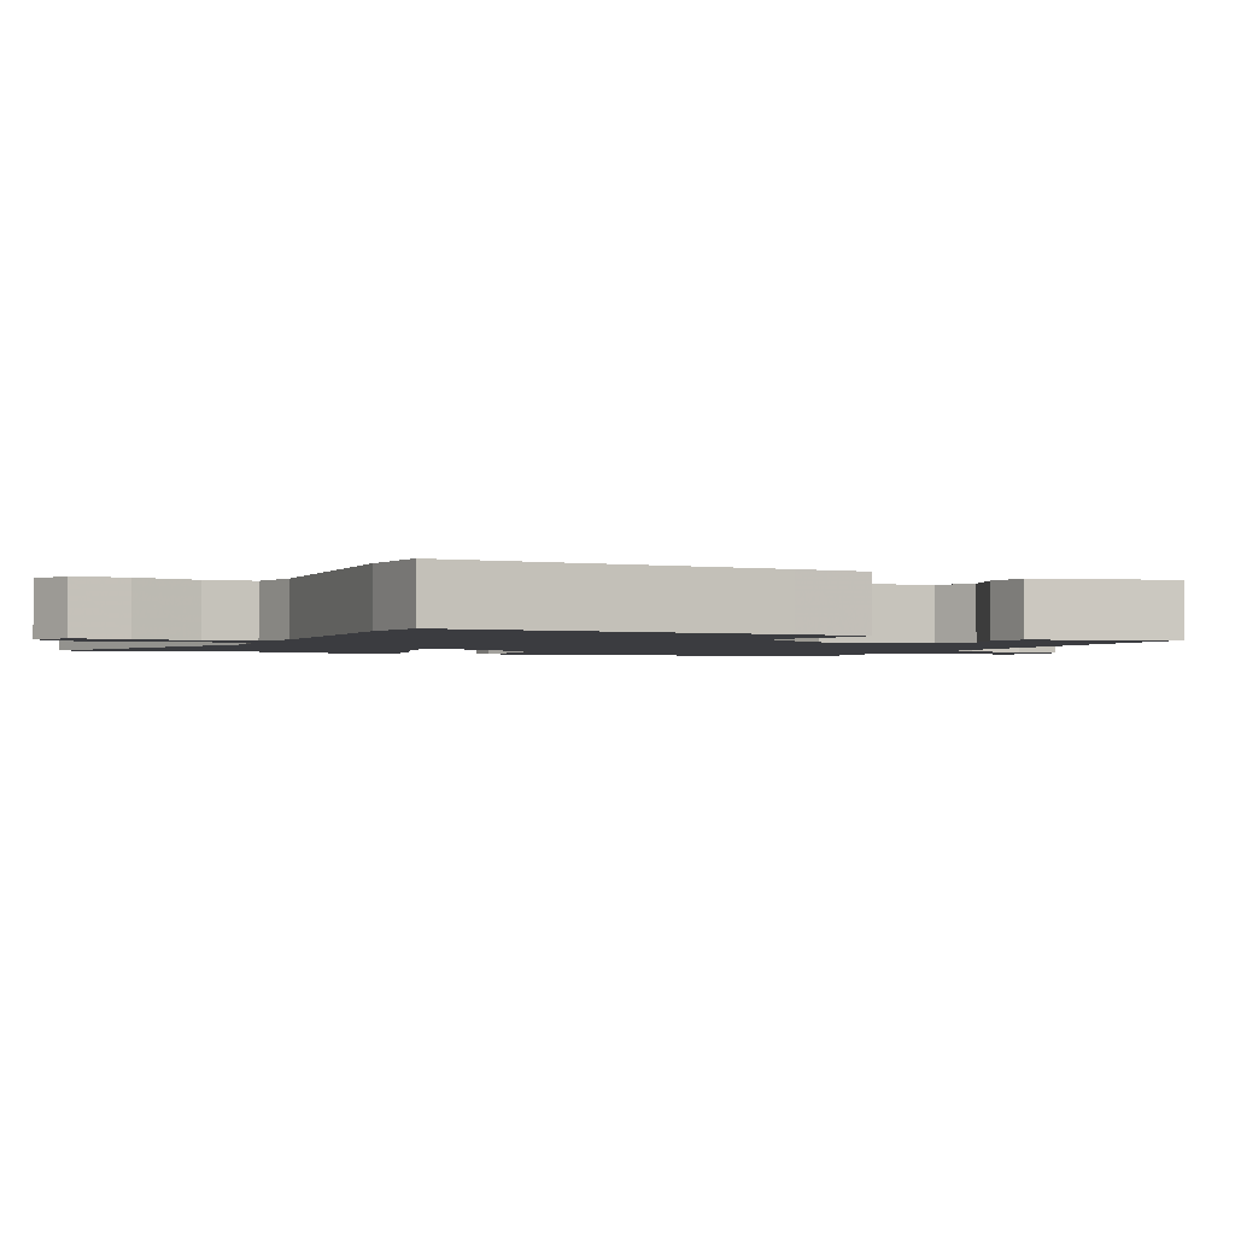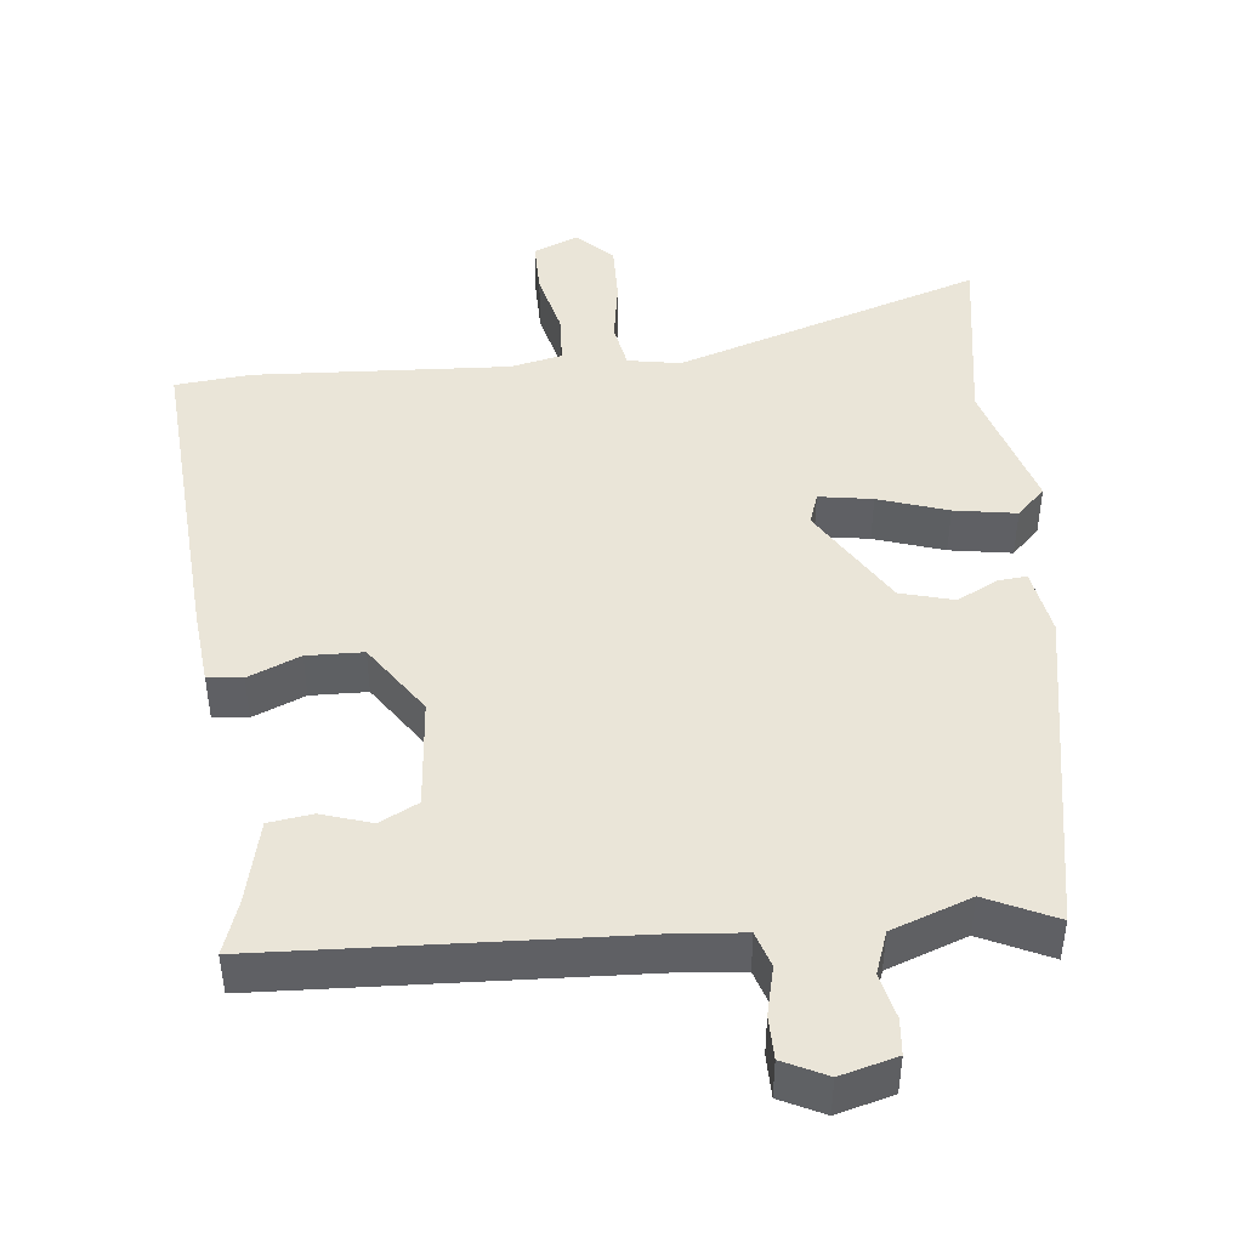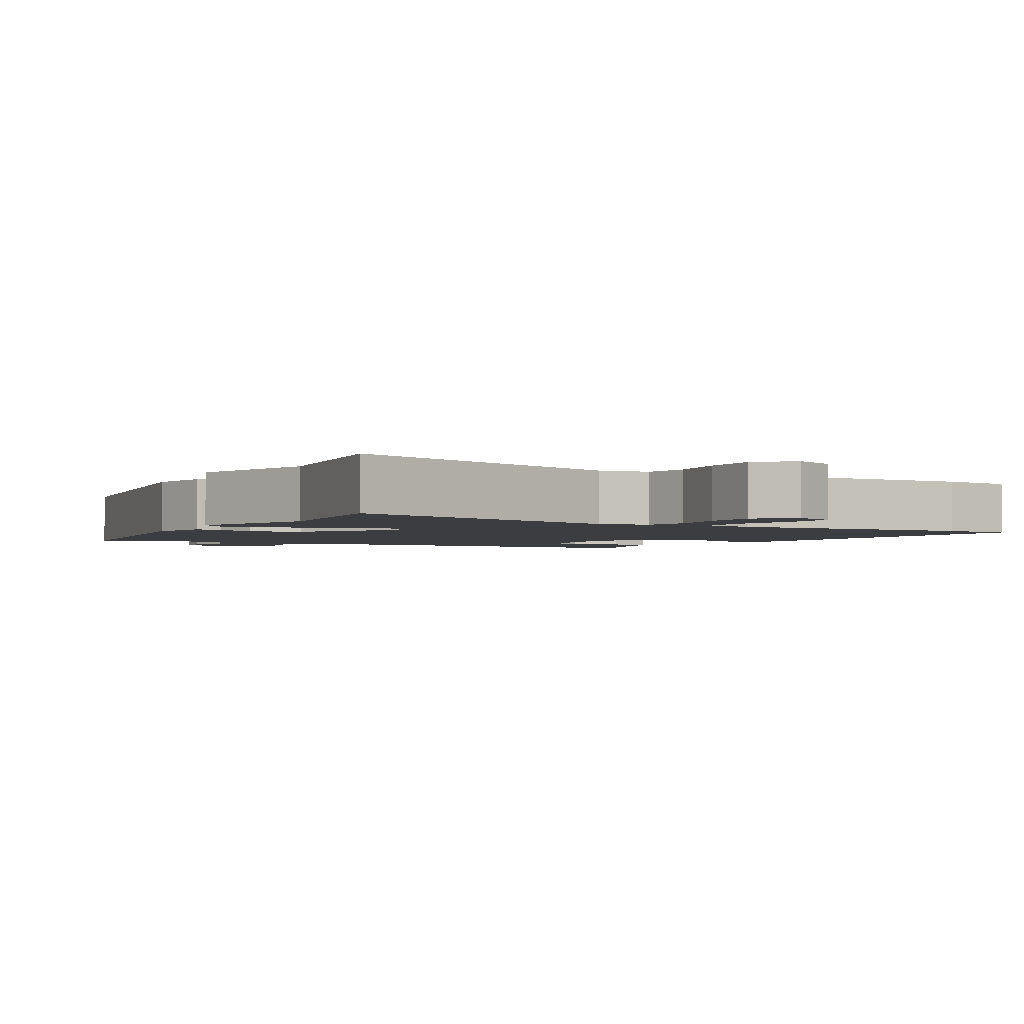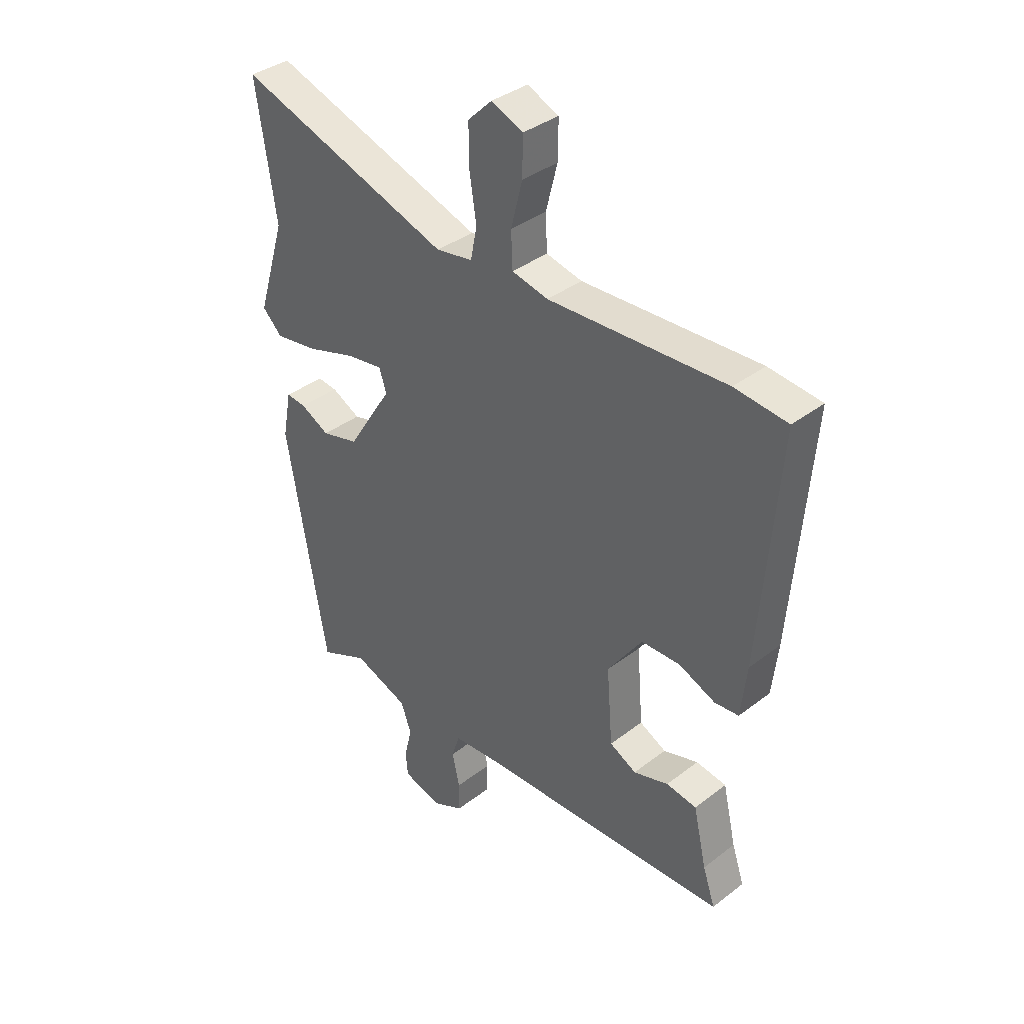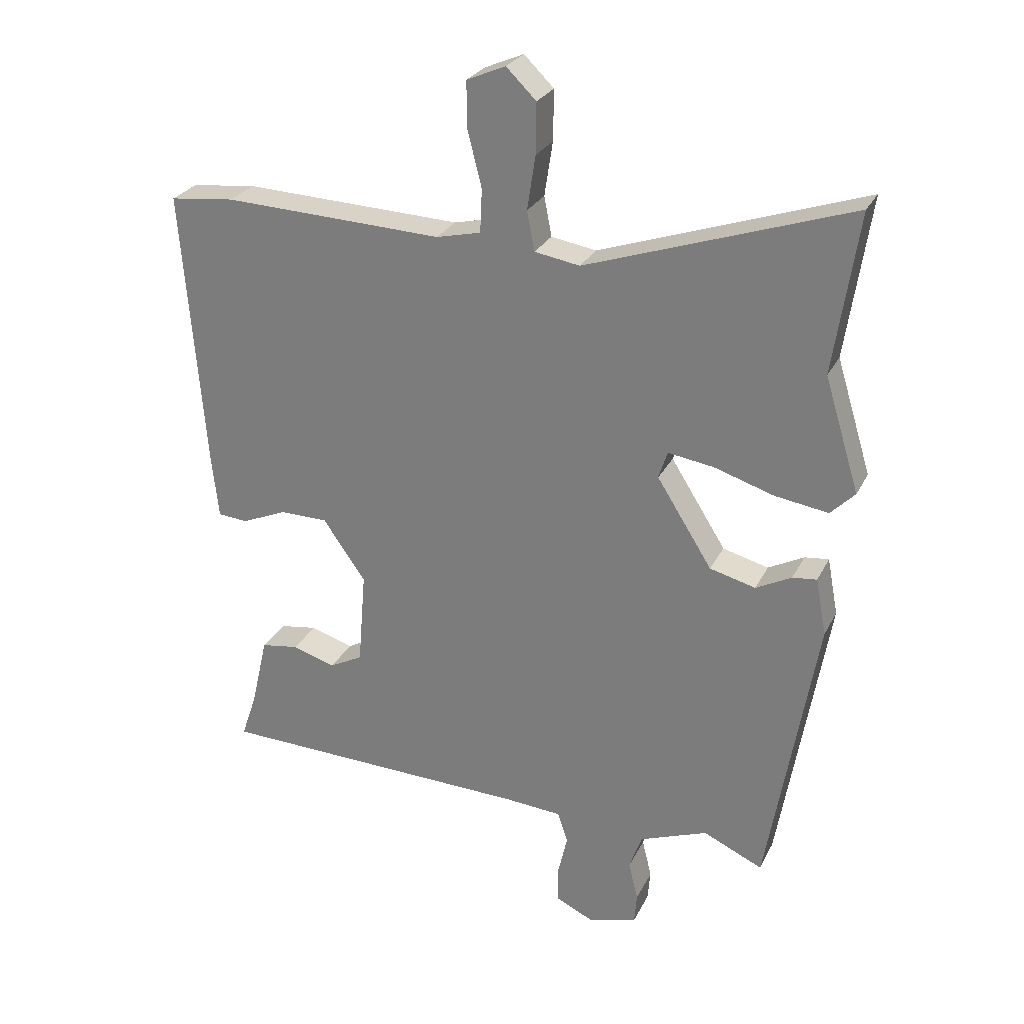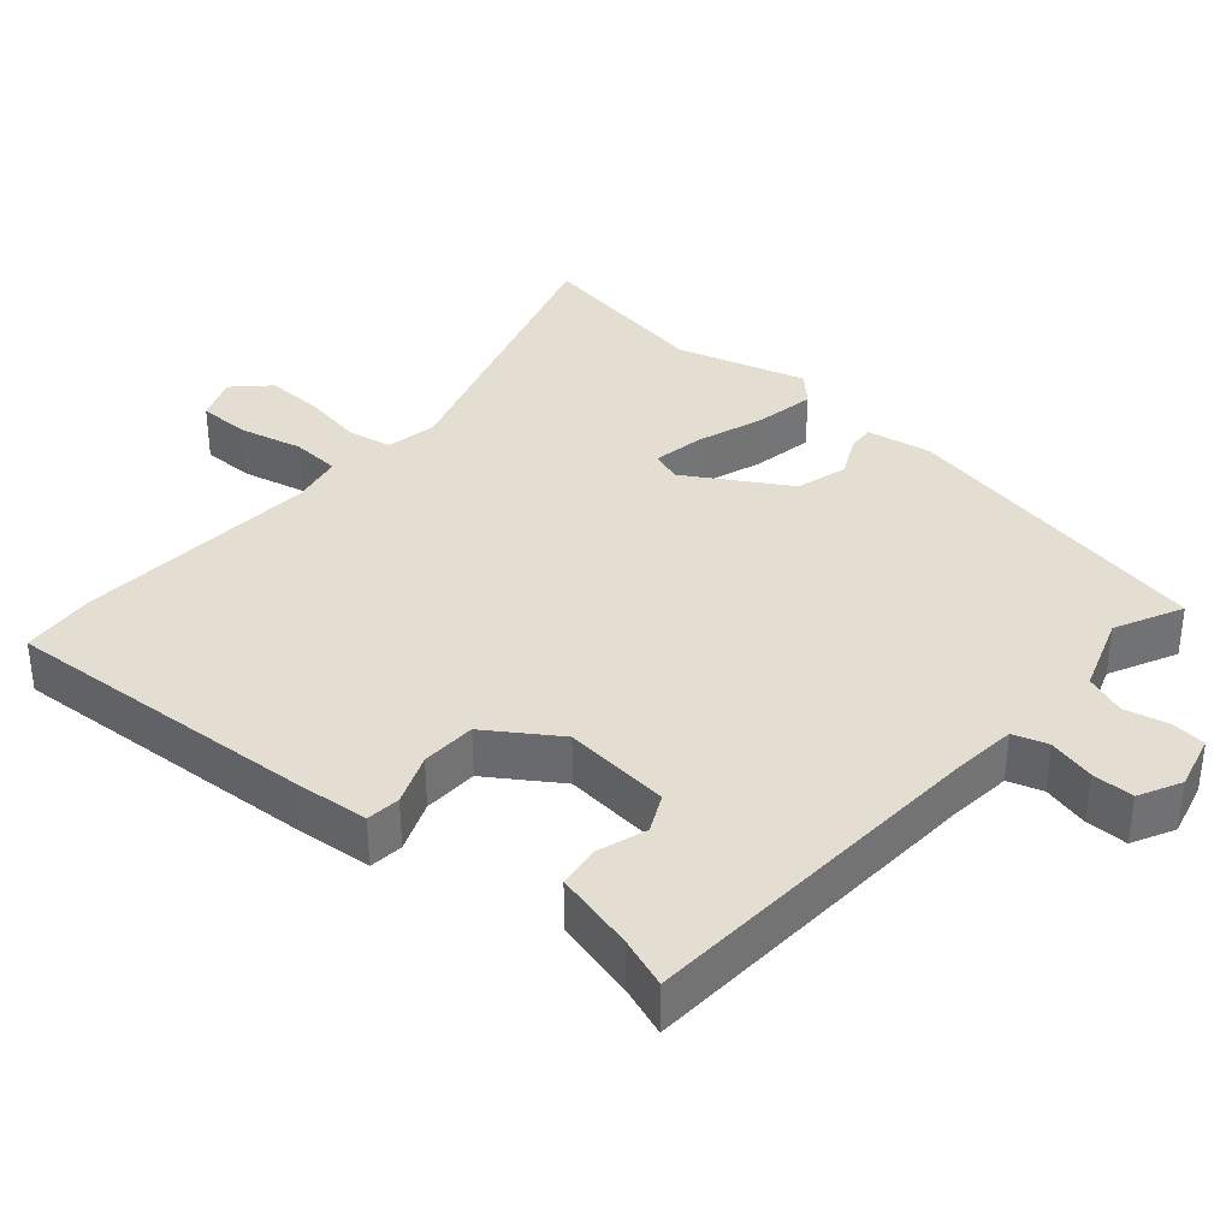
<metadata>
{"format":"obj","ext":"obj","renderer":"f3d","projection":"perspective","resolution":1024,"background":"white","views":[{"elev":-2.0,"azim":66.6,"up":"+Y"},{"elev":45.4,"azim":174.7,"up":"+Y"},{"elev":-2.5,"azim":-29.7,"up":"+Y"},{"elev":37.1,"azim":45.3,"up":"+Z"},{"elev":26.7,"azim":-158.2,"up":"+Z"},{"elev":36.0,"azim":132.0,"up":"+Y"}]}
</metadata>
<code>
v 0.506 0.07 -0.468
v 0.012 0.07 -0.485
v -0.078 0.07 -0.492
v -0.094 0.07 -0.54
v -0.079 0.07 -0.605
v -0.08 0.07 -0.663
v -0.139 0.07 -0.691
v -0.215 0.07 -0.67
v -0.219 0.07 -0.622
v -0.204 0.07 -0.561
v -0.224 0.07 -0.504
v -0.331 0.07 -0.464
v -0.425 0.07 -0.507
v -0.502 0.07 -0.059
v -0.485 0.07 0.031
v -0.447 0.07 0.027
v -0.391 0.07 -0.002
v -0.319 0.07 0.017
v -0.232 0.07 0.155
v -0.246 0.07 0.198
v -0.318 0.07 0.187
v -0.412 0.07 0.157
v -0.496 0.07 0.144
v -0.534 0.07 0.182
v -0.479 0.07 0.361
v -0.517 0.07 0.613
v -0.102 0.07 0.474
v -0.031 0.07 0.486
v -0.019 0.07 0.548
v -0.032 0.07 0.633
v -0.033 0.07 0.712
v 0.014 0.07 0.758
v 0.075 0.07 0.732
v 0.074 0.07 0.659
v 0.052 0.07 0.572
v 0.055 0.07 0.504
v 0.125 0.07 0.488
v 0.469 0.07 0.503
v 0.571 0.07 0.492
v 0.536 0.07 0.051
v 0.525 0.07 -0.049
v 0.478 0.07 -0.053
v 0.408 0.07 -0.023
v 0.332 0.07 -0.024
v 0.265 0.07 -0.12
v 0.277 0.07 -0.269
v 0.329 0.07 -0.296
v 0.397 0.07 -0.275
v 0.456 0.07 -0.284
v 0.482 0.07 -0.397
v 0.506 0 -0.468
v 0.012 0 -0.485
v -0.078 0 -0.492
v -0.094 0 -0.54
v -0.079 0 -0.605
v -0.08 0 -0.663
v -0.139 0 -0.691
v -0.215 0 -0.67
v -0.219 0 -0.622
v -0.204 0 -0.561
v -0.224 0 -0.504
v -0.331 0 -0.464
v -0.425 0 -0.507
v -0.502 0 -0.059
v -0.485 0 0.031
v -0.447 0 0.027
v -0.391 0 -0.002
v -0.319 0 0.017
v -0.232 0 0.155
v -0.246 0 0.198
v -0.318 0 0.187
v -0.412 0 0.157
v -0.496 0 0.144
v -0.534 0 0.182
v -0.479 0 0.361
v -0.517 0 0.613
v -0.102 0 0.474
v -0.031 0 0.486
v -0.019 0 0.548
v -0.032 0 0.633
v -0.033 0 0.712
v 0.014 0 0.758
v 0.075 0 0.732
v 0.074 0 0.659
v 0.052 0 0.572
v 0.055 0 0.504
v 0.125 0 0.488
v 0.469 0 0.503
v 0.571 0 0.492
v 0.536 0 0.051
v 0.525 0 -0.049
v 0.478 0 -0.053
v 0.408 0 -0.023
v 0.332 0 -0.024
v 0.265 0 -0.12
v 0.277 0 -0.269
v 0.329 0 -0.296
v 0.397 0 -0.275
v 0.456 0 -0.284
v 0.482 0 -0.397
f 47 48 49 50
f 46 47 50 1
f 40 41 42 43
f 40 43 44
f 37 38 39 40
f 36 37 40 44
f 32 33 34 35
f 32 35 36
f 29 30 31 32
f 29 32 36
f 28 29 36 44
f 25 26 27
f 21 22 23 24
f 20 21 24 25
f 14 15 16 17
f 12 13 14 17
f 11 12 17 18
f 10 11 18 19
f 8 9 10
f 7 8 10
f 4 5 6 7
f 4 7 10 19
f 46 1 2
f 45 46 2 3
f 28 44 45 3
f 20 25 27 28
f 19 20 28
f 3 4 19 28
f 100 99 98 97
f 51 100 97 96
f 93 92 91 90
f 94 93 90
f 90 89 88 87
f 94 90 87 86
f 85 84 83 82
f 86 85 82
f 82 81 80 79
f 86 82 79
f 94 86 79 78
f 77 76 75
f 74 73 72 71
f 75 74 71 70
f 67 66 65 64
f 67 64 63 62
f 68 67 62 61
f 69 68 61 60
f 60 59 58
f 60 58 57
f 57 56 55 54
f 69 60 57 54
f 52 51 96
f 53 52 96 95
f 53 95 94 78
f 78 77 75 70
f 78 70 69
f 78 69 54 53
f 1 51 52 2
f 2 52 53 3
f 3 53 54 4
f 4 54 55 5
f 5 55 56 6
f 6 56 57 7
f 7 57 58 8
f 8 58 59 9
f 9 59 60 10
f 10 60 61 11
f 11 61 62 12
f 12 62 63 13
f 13 63 64 14
f 14 64 65 15
f 15 65 66 16
f 16 66 67 17
f 17 67 68 18
f 18 68 69 19
f 19 69 70 20
f 20 70 71 21
f 21 71 72 22
f 22 72 73 23
f 23 73 74 24
f 24 74 75 25
f 25 75 76 26
f 26 76 77 27
f 27 77 78 28
f 28 78 79 29
f 29 79 80 30
f 30 80 81 31
f 31 81 82 32
f 32 82 83 33
f 33 83 84 34
f 34 84 85 35
f 35 85 86 36
f 36 86 87 37
f 37 87 88 38
f 38 88 89 39
f 39 89 90 40
f 40 90 91 41
f 41 91 92 42
f 42 92 93 43
f 43 93 94 44
f 44 94 95 45
f 45 95 96 46
f 46 96 97 47
f 47 97 98 48
f 48 98 99 49
f 49 99 100 50
f 50 100 51 1

</code>
